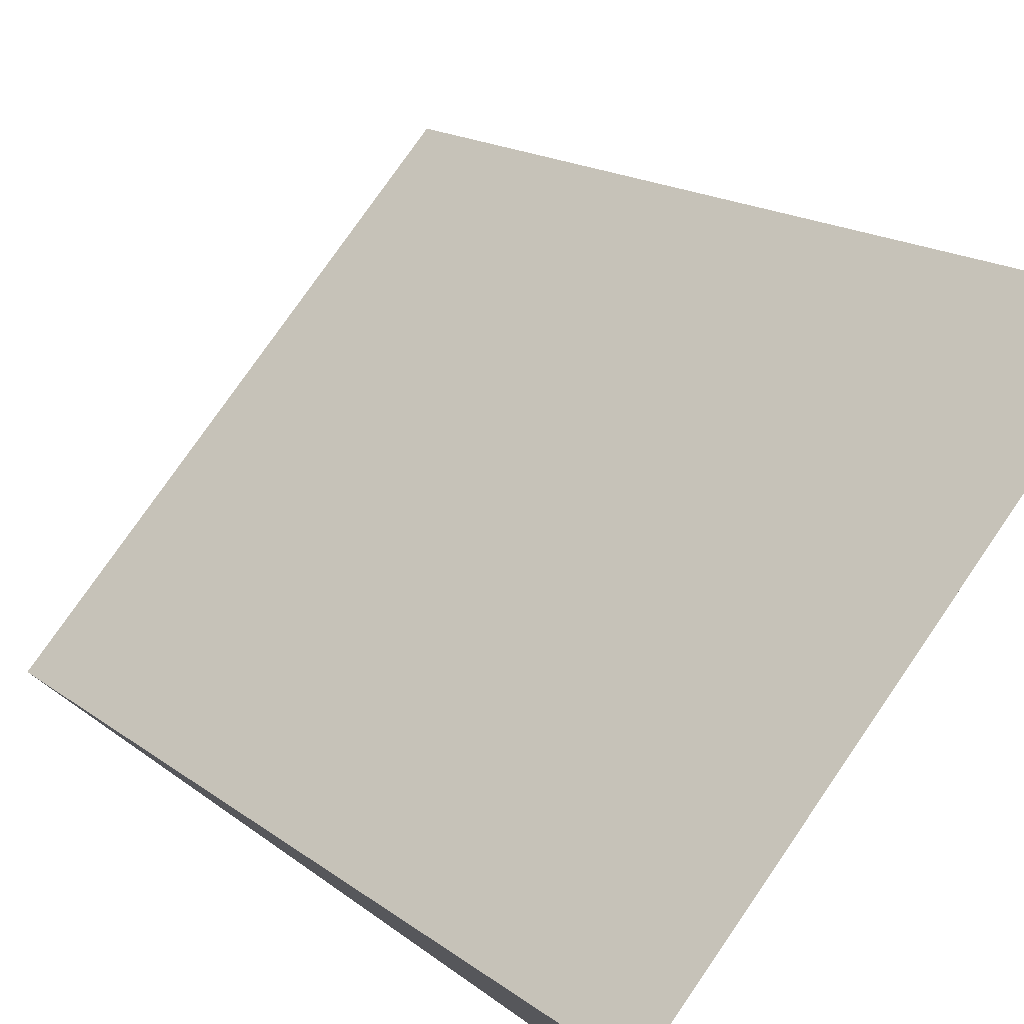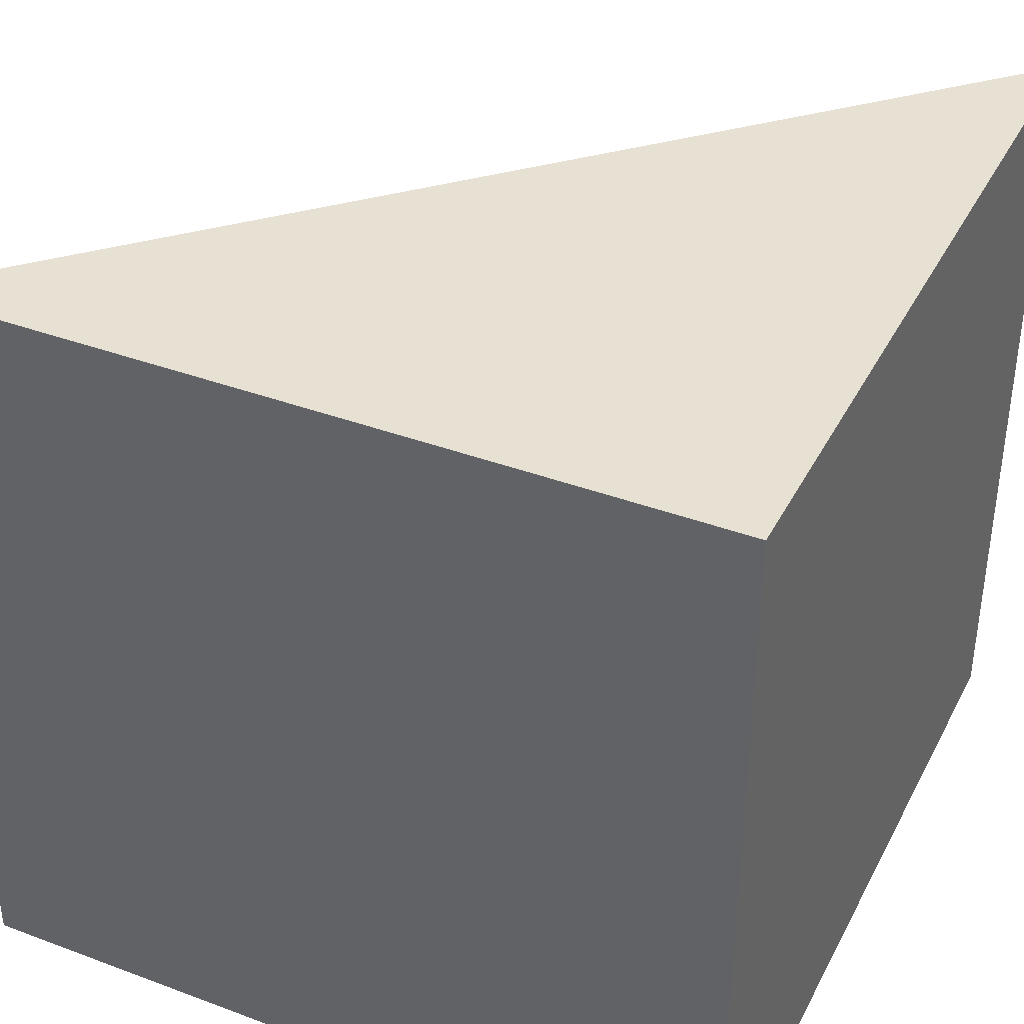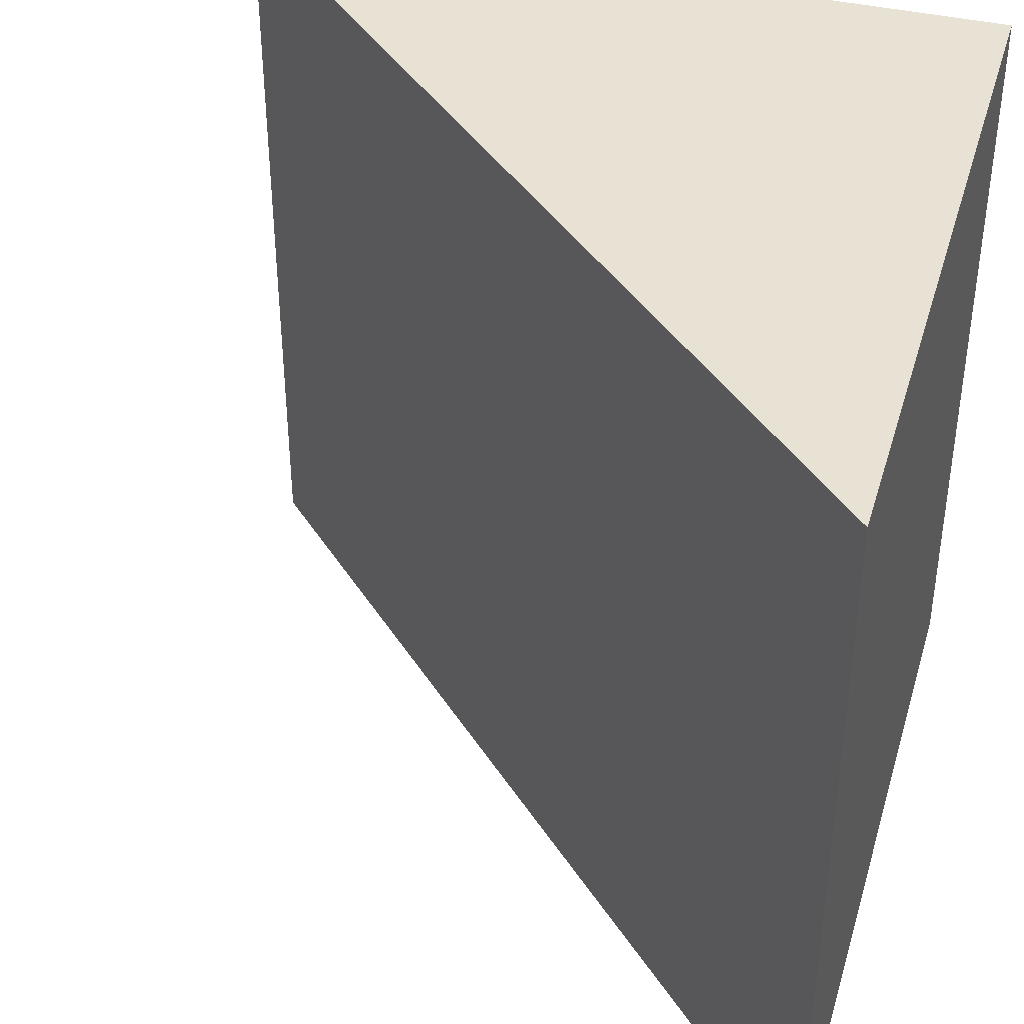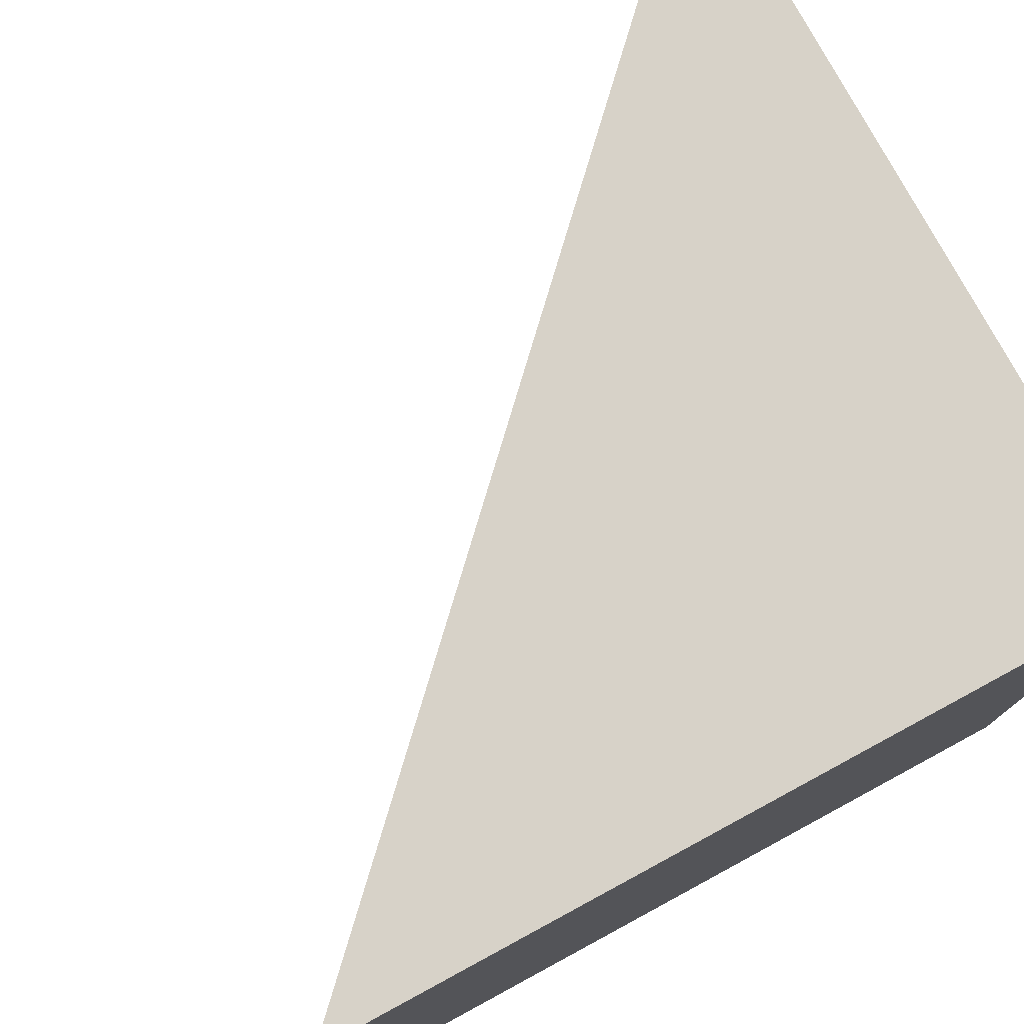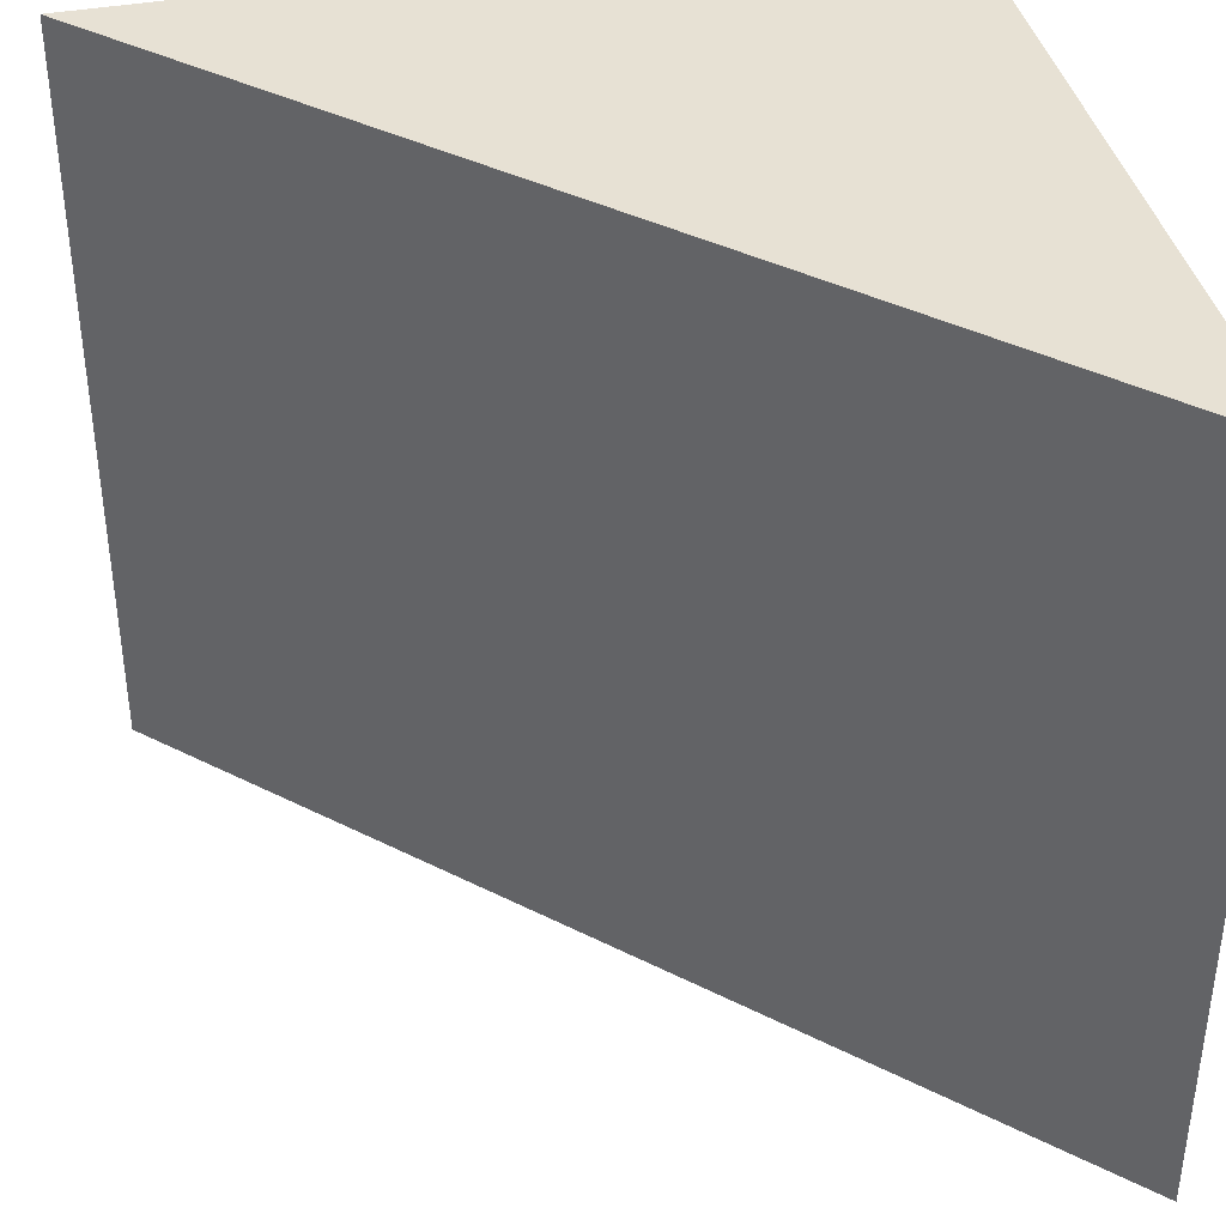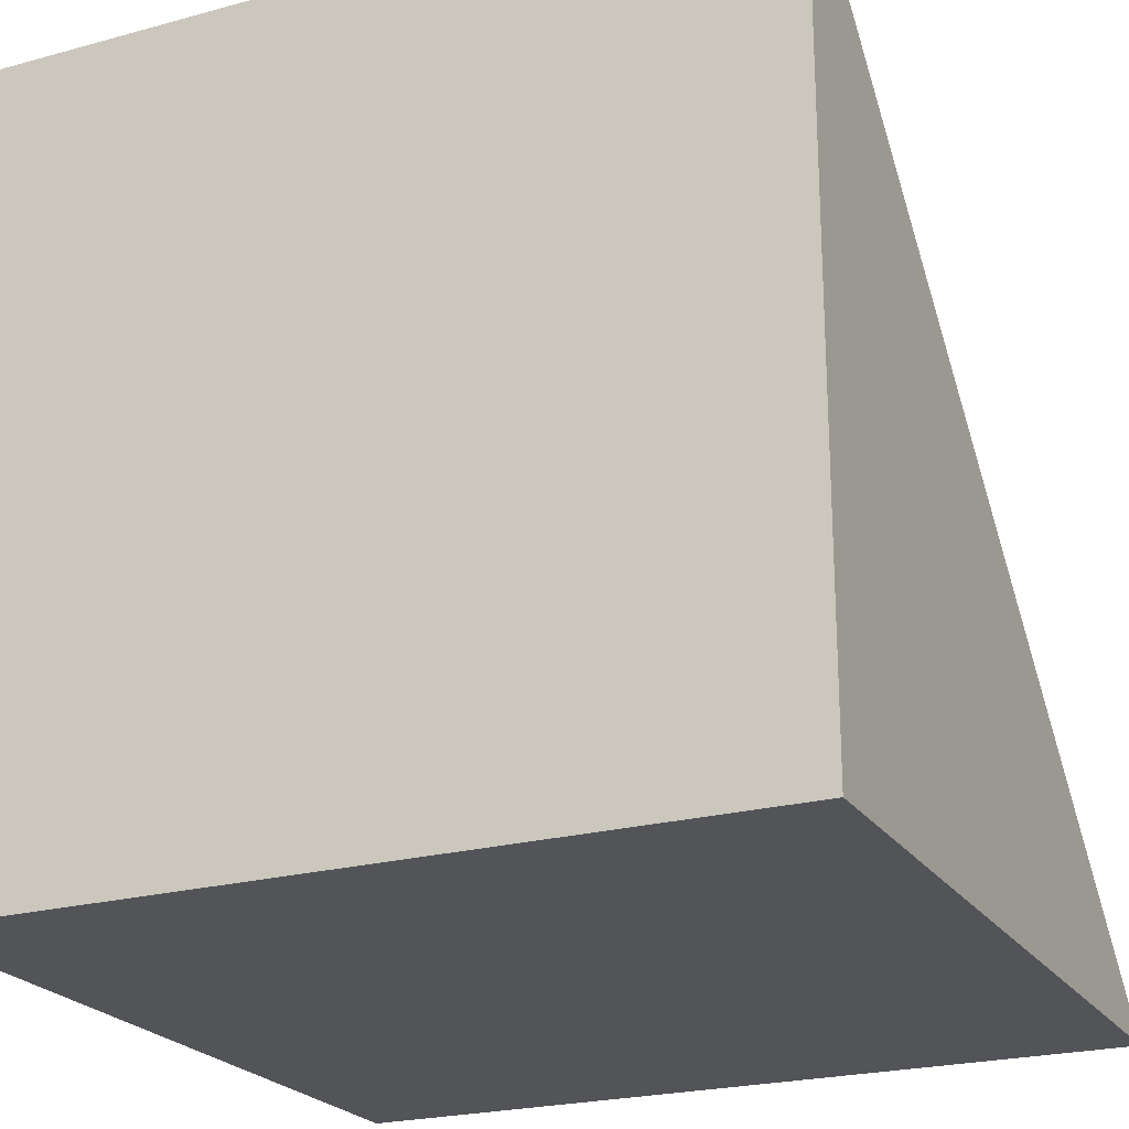
<metadata>
{"format":"obj","ext":"obj","renderer":"f3d","projection":"perspective","resolution":1024,"background":"white","views":[{"elev":77.9,"azim":34.6,"up":"+Z"},{"elev":38.8,"azim":115.1,"up":"+Y"},{"elev":40.0,"azim":16.1,"up":"+Y"},{"elev":77.3,"azim":61.6,"up":"+Y"},{"elev":39.6,"azim":-12.8,"up":"+Y"},{"elev":-22.9,"azim":115.0,"up":"+Z"}]}
</metadata>
<code>
g Ramp-Collision
v -1 -0.5 0
v 0 -0.5 1
v 0 -0.5 0
v 0 0.5 0
v 0 0.5 1
v -1 0.5 0
v 0 0.5 0
v -1 0.5 0
v -1 -0.5 0
v 0 -0.5 0
v 0 0.5 1
v 0 -0.5 1
v -1 -0.5 0
v -1 0.5 0
v 0 0.5 1
v 0 0.5 0
v 0 -0.5 0
v 0 -0.5 1
g Ramp-Collision_0
f 3 2 1
f 6 5 4
f 9 8 7
f 10 9 7
f 13 12 11
f 14 13 11
f 17 16 15
f 18 17 15

</code>
